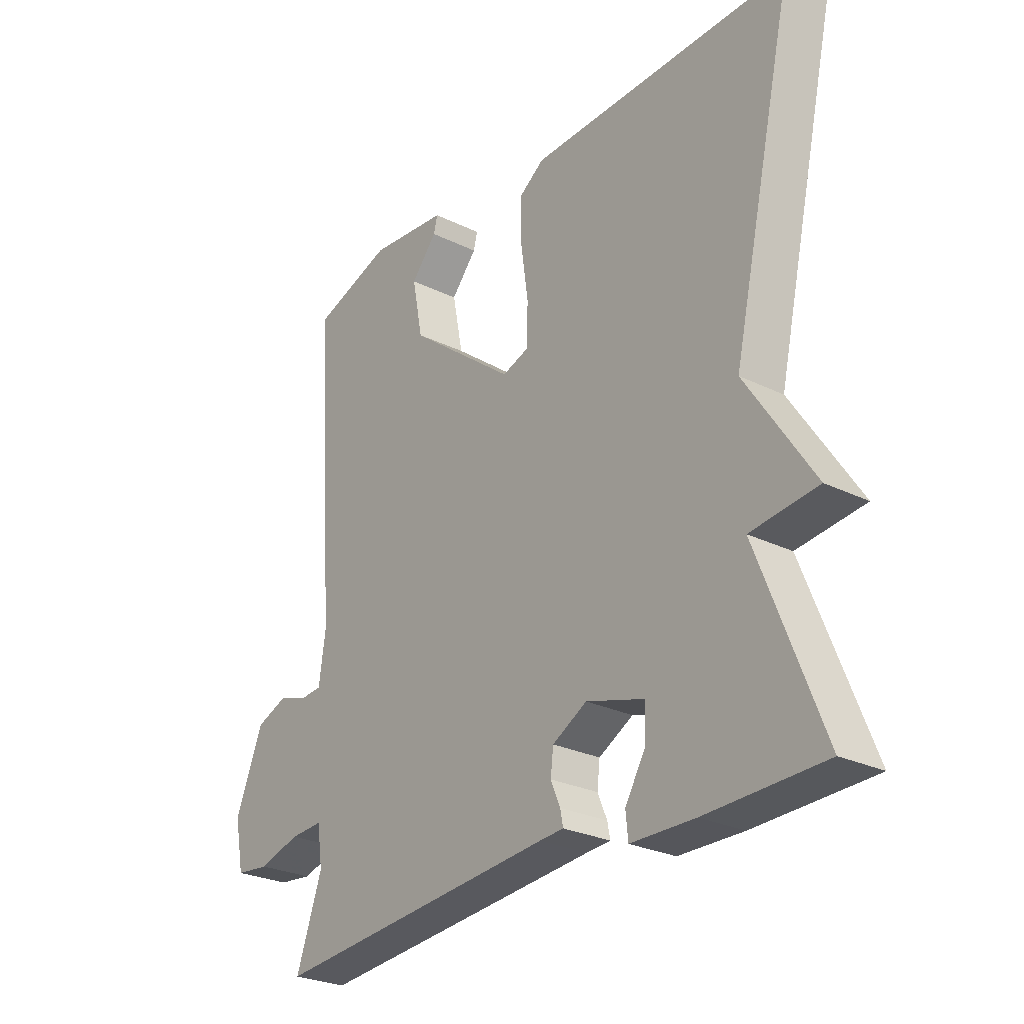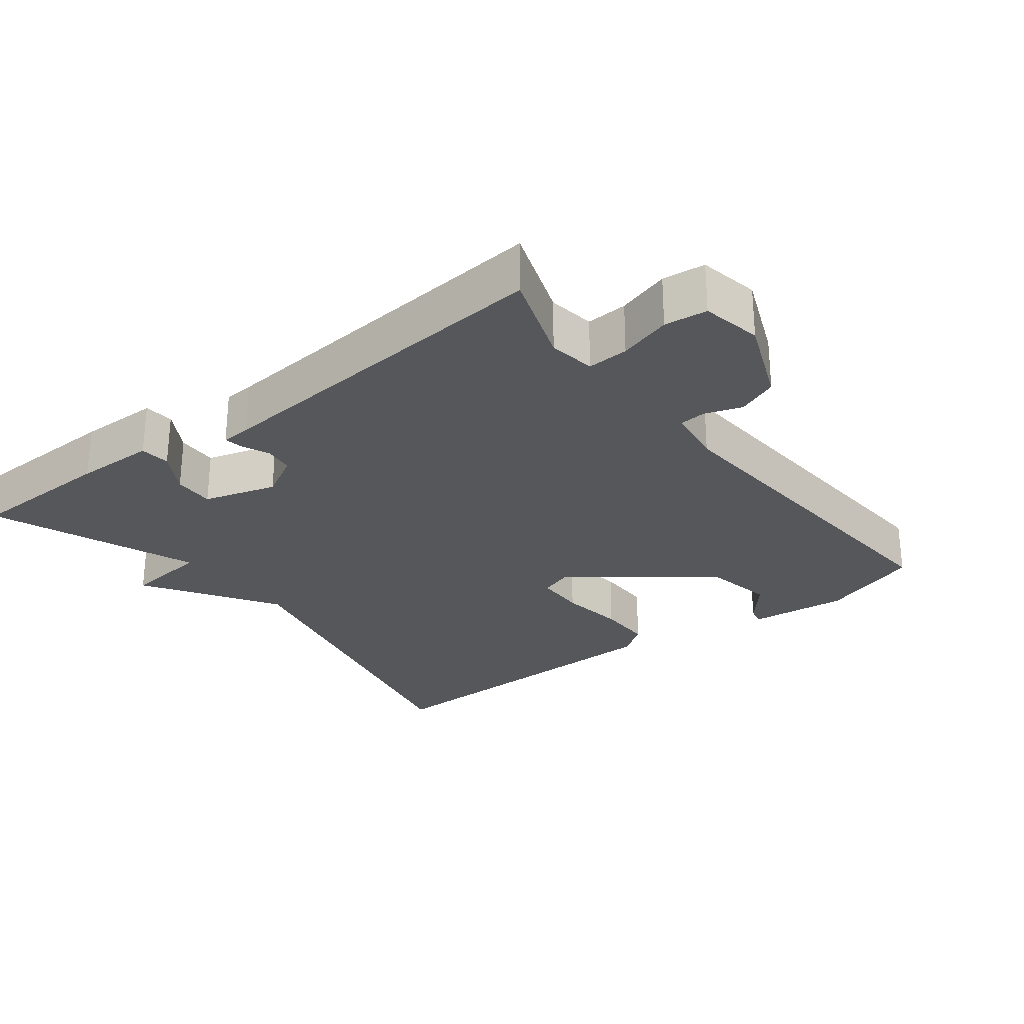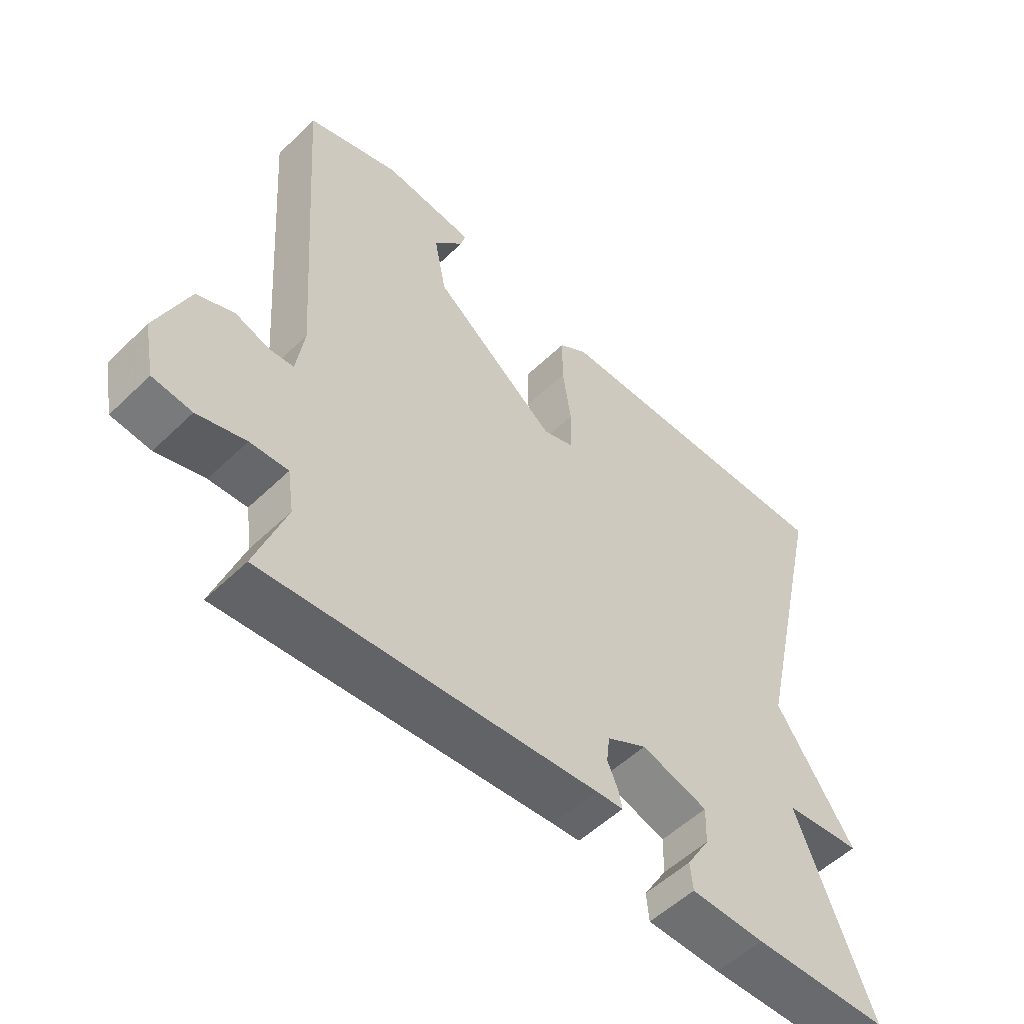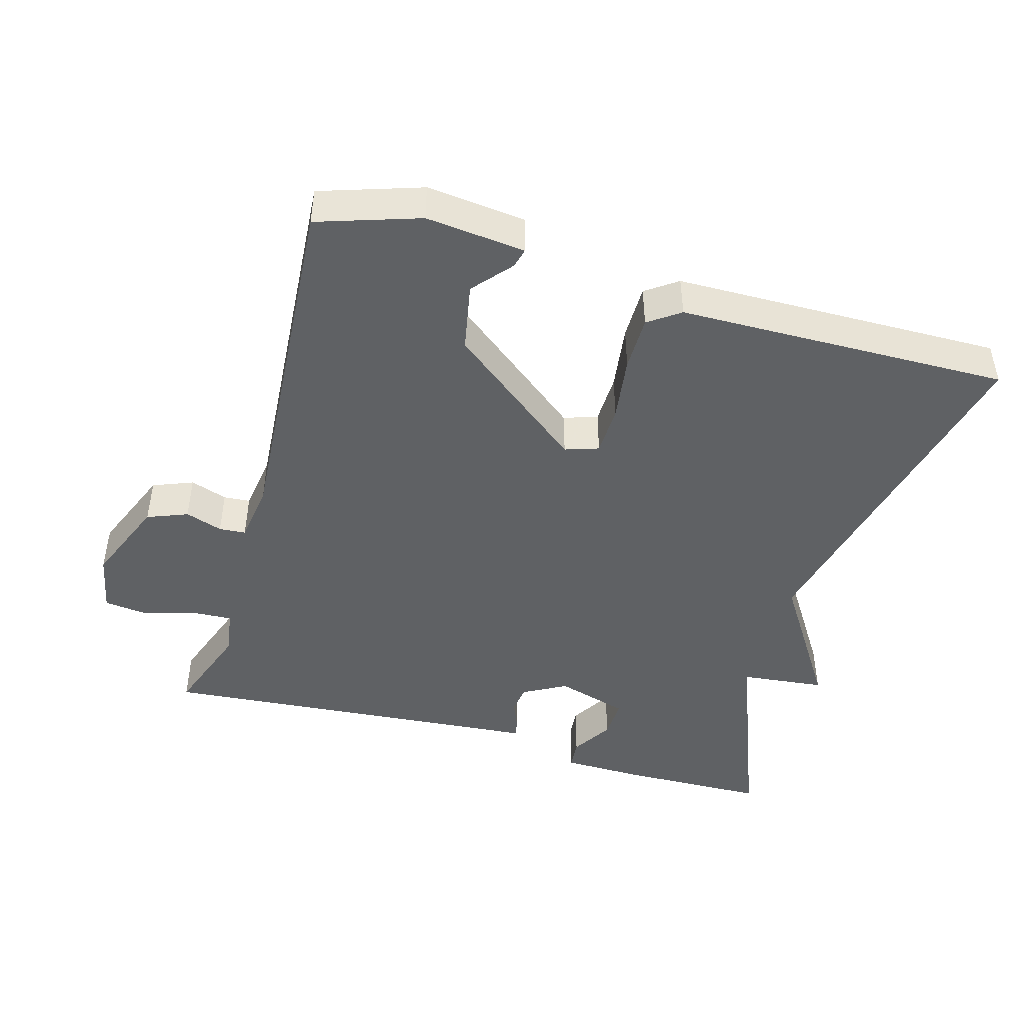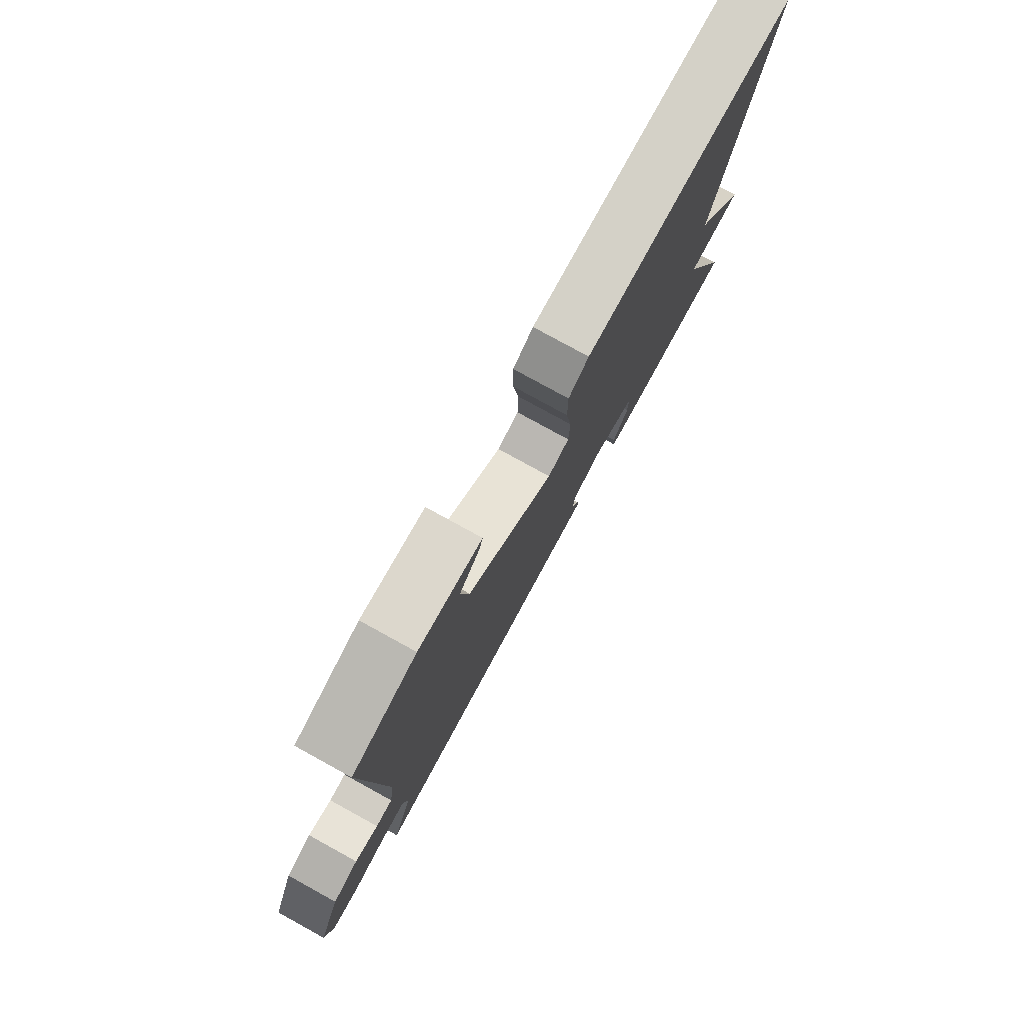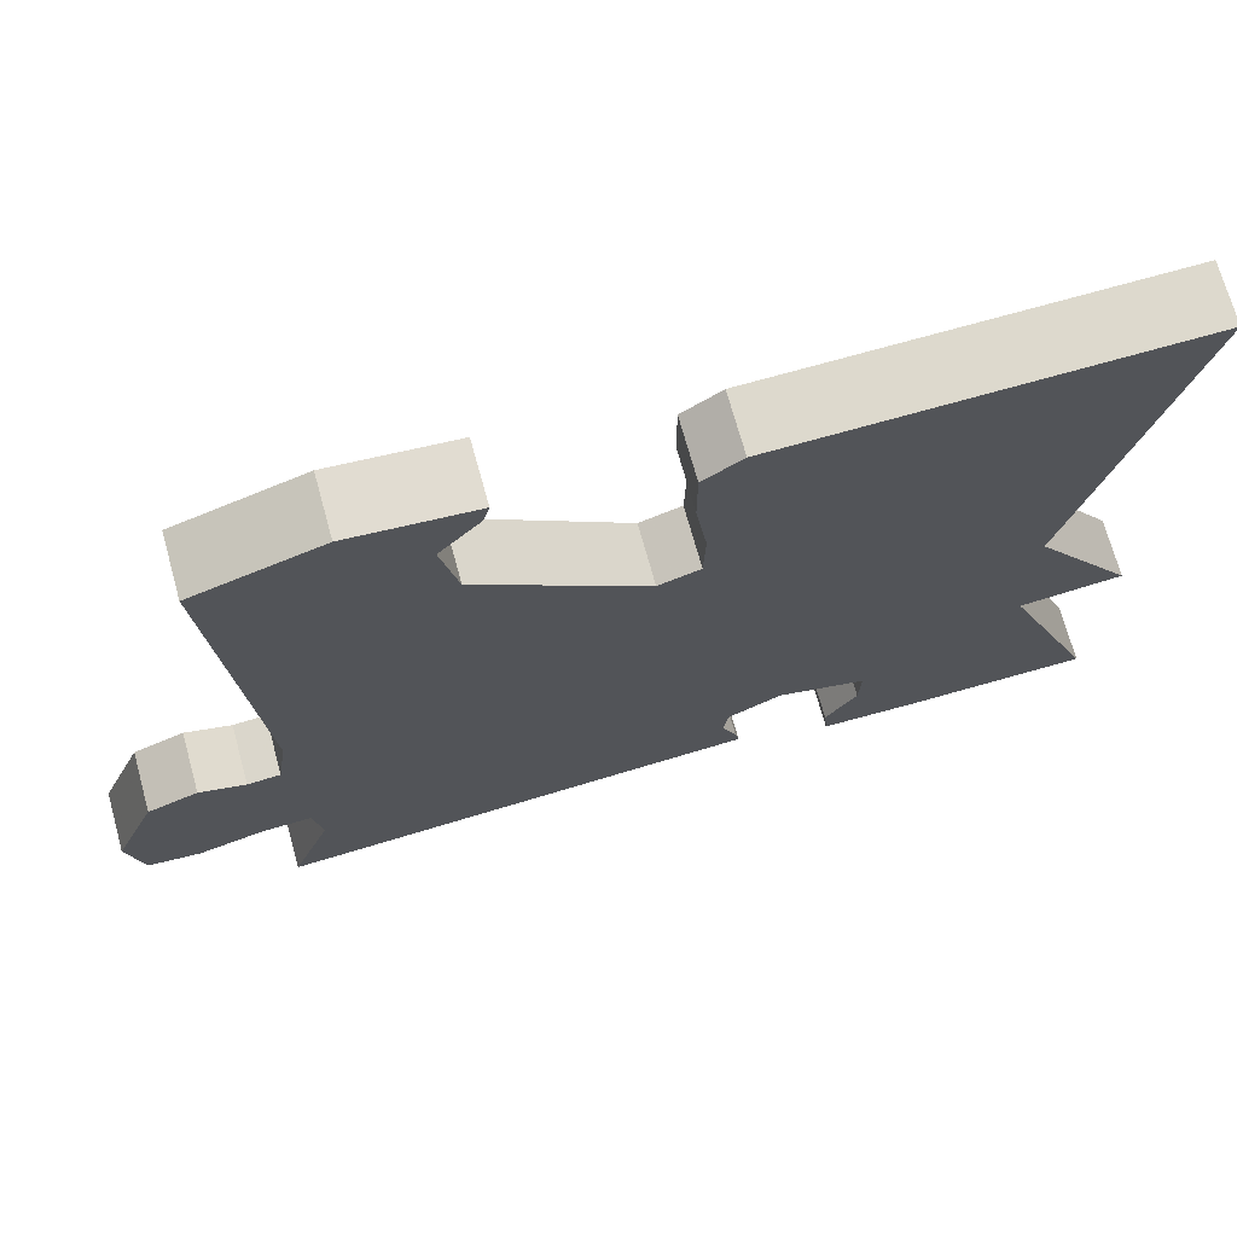
<metadata>
{"format":"obj","ext":"obj","renderer":"f3d","projection":"perspective","resolution":1024,"background":"white","views":[{"elev":-26.9,"azim":52.7,"up":"+Z"},{"elev":-27.3,"azim":-142.3,"up":"+Y"},{"elev":-54.0,"azim":-44.4,"up":"+Z"},{"elev":-45.5,"azim":-16.0,"up":"+Y"},{"elev":78.8,"azim":-61.2,"up":"+Z"},{"elev":71.4,"azim":-15.5,"up":"+Z"}]}
</metadata>
<code>
v -0.5 0.07 0.5
v -0.355 0.07 0.548
v -0.213 0.07 0.533
v -0.22 0.07 0.505
v -0.267 0.07 0.45
v -0.248 0.07 0.352
v -0.055 0.07 0.2
v -0.007 0.07 0.216
v -0.005 0.07 0.288
v -0.018 0.07 0.381
v -0.018 0.07 0.46
v 0.027 0.07 0.492
v 0.5 0.07 0.5
v 0.385 0.07 -0.006
v 0.506 0.07 -0.193
v 0.385 0.07 -0.206
v 0.5 0.07 -0.5
v 0.288 0.07 -0.505
v 0.173 0.07 -0.503
v 0.169 0.07 -0.46
v 0.205 0.07 -0.4
v 0.207 0.07 -0.342
v 0.103 0.07 -0.311
v 0.041 0.07 -0.345
v 0.036 0.07 -0.387
v 0.053 0.07 -0.427
v 0.058 0.07 -0.453
v 0.015 0.07 -0.456
v -0.5 0.07 -0.5
v -0.453 0.07 -0.367
v -0.463 0.07 -0.3
v -0.522 0.07 -0.303
v -0.597 0.07 -0.325
v -0.658 0.07 -0.318
v -0.675 0.07 -0.232
v -0.625 0.07 -0.109
v -0.567 0.07 -0.086
v -0.514 0.07 -0.104
v -0.476 0.07 -0.101
v -0.464 0.07 -0.018
v -0.5 0 0.5
v -0.355 0 0.548
v -0.213 0 0.533
v -0.22 0 0.505
v -0.267 0 0.45
v -0.248 0 0.352
v -0.055 0 0.2
v -0.007 0 0.216
v -0.005 0 0.288
v -0.018 0 0.381
v -0.018 0 0.46
v 0.027 0 0.492
v 0.5 0 0.5
v 0.385 0 -0.006
v 0.506 0 -0.193
v 0.385 0 -0.206
v 0.5 0 -0.5
v 0.288 0 -0.505
v 0.173 0 -0.503
v 0.169 0 -0.46
v 0.205 0 -0.4
v 0.207 0 -0.342
v 0.103 0 -0.311
v 0.041 0 -0.345
v 0.036 0 -0.387
v 0.053 0 -0.427
v 0.058 0 -0.453
v 0.015 0 -0.456
v -0.5 0 -0.5
v -0.453 0 -0.367
v -0.463 0 -0.3
v -0.522 0 -0.303
v -0.597 0 -0.325
v -0.658 0 -0.318
v -0.675 0 -0.232
v -0.625 0 -0.109
v -0.567 0 -0.086
v -0.514 0 -0.104
v -0.476 0 -0.101
v -0.464 0 -0.018
f 36 37 38
f 35 36 38
f 34 35 38
f 33 34 38
f 32 33 38
f 31 32 38 39
f 30 31 39 40
f 28 29 30
f 28 30 40
f 27 28 40
f 26 27 40
f 25 26 40
f 19 20 21
f 18 19 21
f 17 18 21
f 16 17 21
f 16 21 22
f 14 15 16
f 14 16 22 23
f 13 14 23
f 12 13 23
f 11 12 23
f 10 11 23
f 9 10 23
f 3 4 5
f 2 3 5
f 1 2 5
f 1 5 6
f 1 6 7
f 40 1 7
f 25 40 7
f 24 25 7
f 23 24 7 8
f 8 9 23
f 78 77 76
f 78 76 75
f 78 75 74
f 78 74 73
f 78 73 72
f 79 78 72 71
f 80 79 71 70
f 70 69 68
f 80 70 68
f 80 68 67
f 80 67 66
f 80 66 65
f 61 60 59
f 61 59 58
f 61 58 57
f 61 57 56
f 62 61 56
f 56 55 54
f 63 62 56 54
f 63 54 53
f 63 53 52
f 63 52 51
f 63 51 50
f 63 50 49
f 45 44 43
f 45 43 42
f 45 42 41
f 46 45 41
f 47 46 41
f 47 41 80
f 47 80 65
f 47 65 64
f 48 47 64 63
f 63 49 48
f 1 41 42 2
f 2 42 43 3
f 3 43 44 4
f 4 44 45 5
f 5 45 46 6
f 6 46 47 7
f 7 47 48 8
f 8 48 49 9
f 9 49 50 10
f 10 50 51 11
f 11 51 52 12
f 12 52 53 13
f 13 53 54 14
f 14 54 55 15
f 15 55 56 16
f 16 56 57 17
f 17 57 58 18
f 18 58 59 19
f 19 59 60 20
f 20 60 61 21
f 21 61 62 22
f 22 62 63 23
f 23 63 64 24
f 24 64 65 25
f 25 65 66 26
f 26 66 67 27
f 27 67 68 28
f 28 68 69 29
f 29 69 70 30
f 30 70 71 31
f 31 71 72 32
f 32 72 73 33
f 33 73 74 34
f 34 74 75 35
f 35 75 76 36
f 36 76 77 37
f 37 77 78 38
f 38 78 79 39
f 39 79 80 40
f 40 80 41 1

</code>
